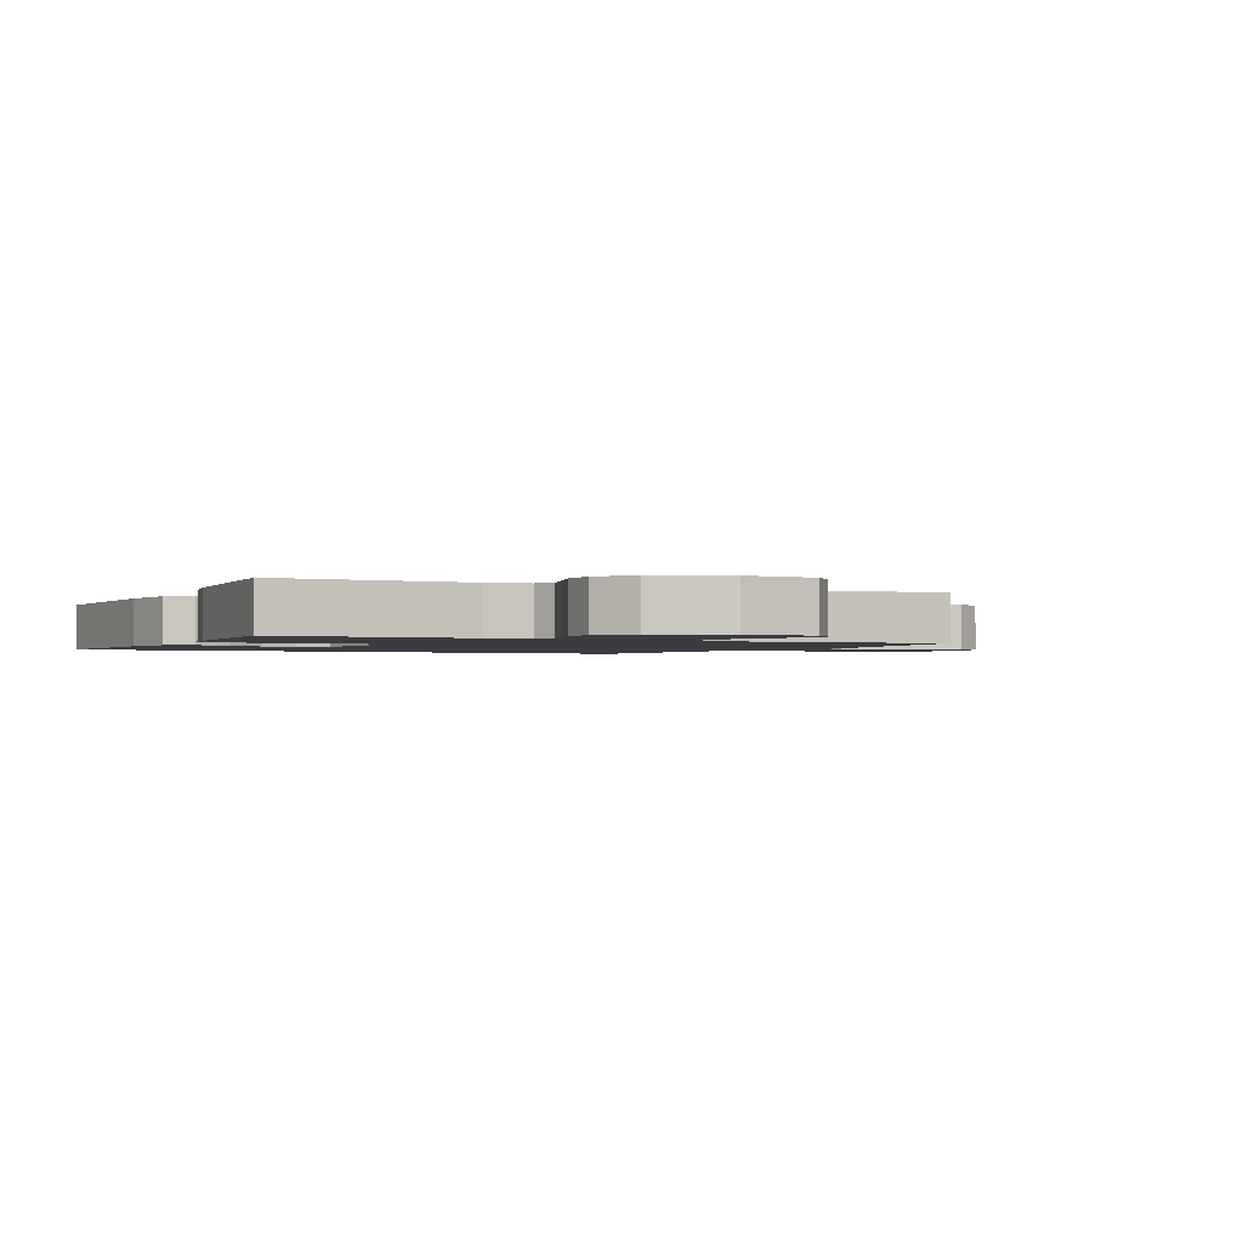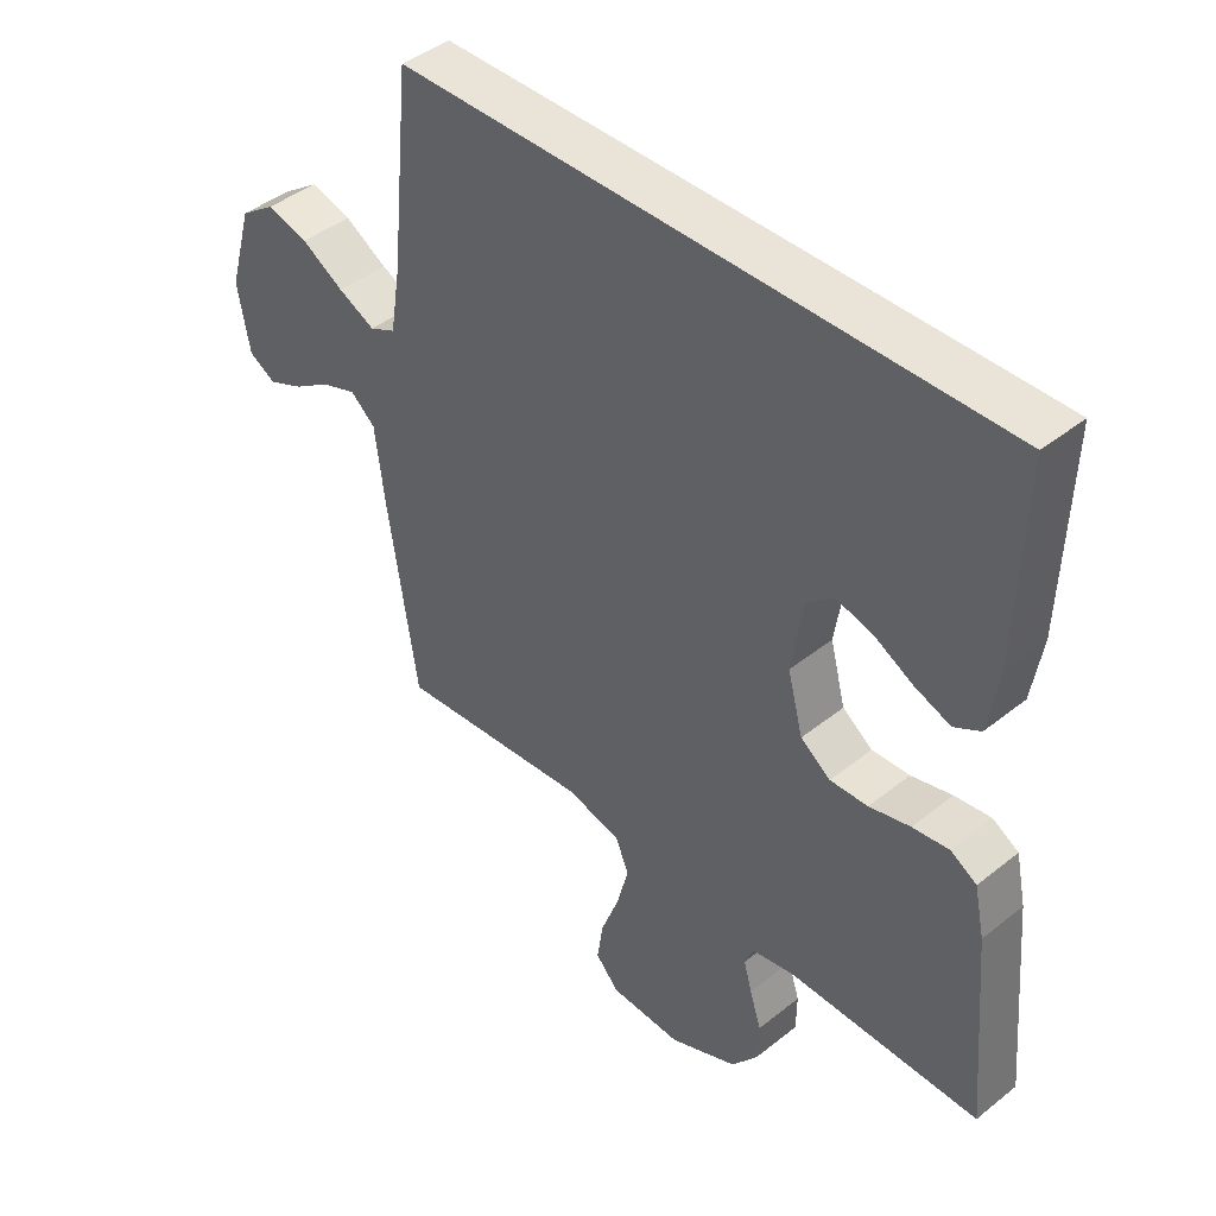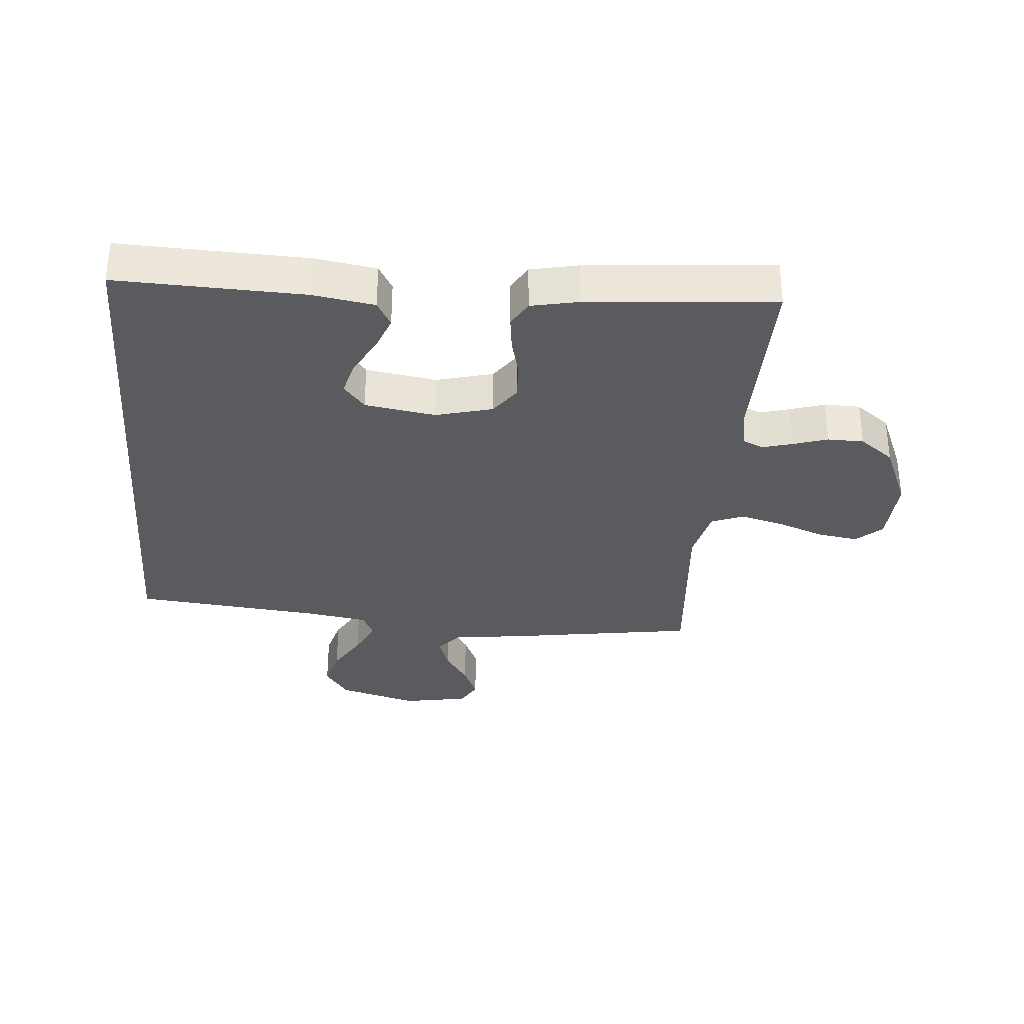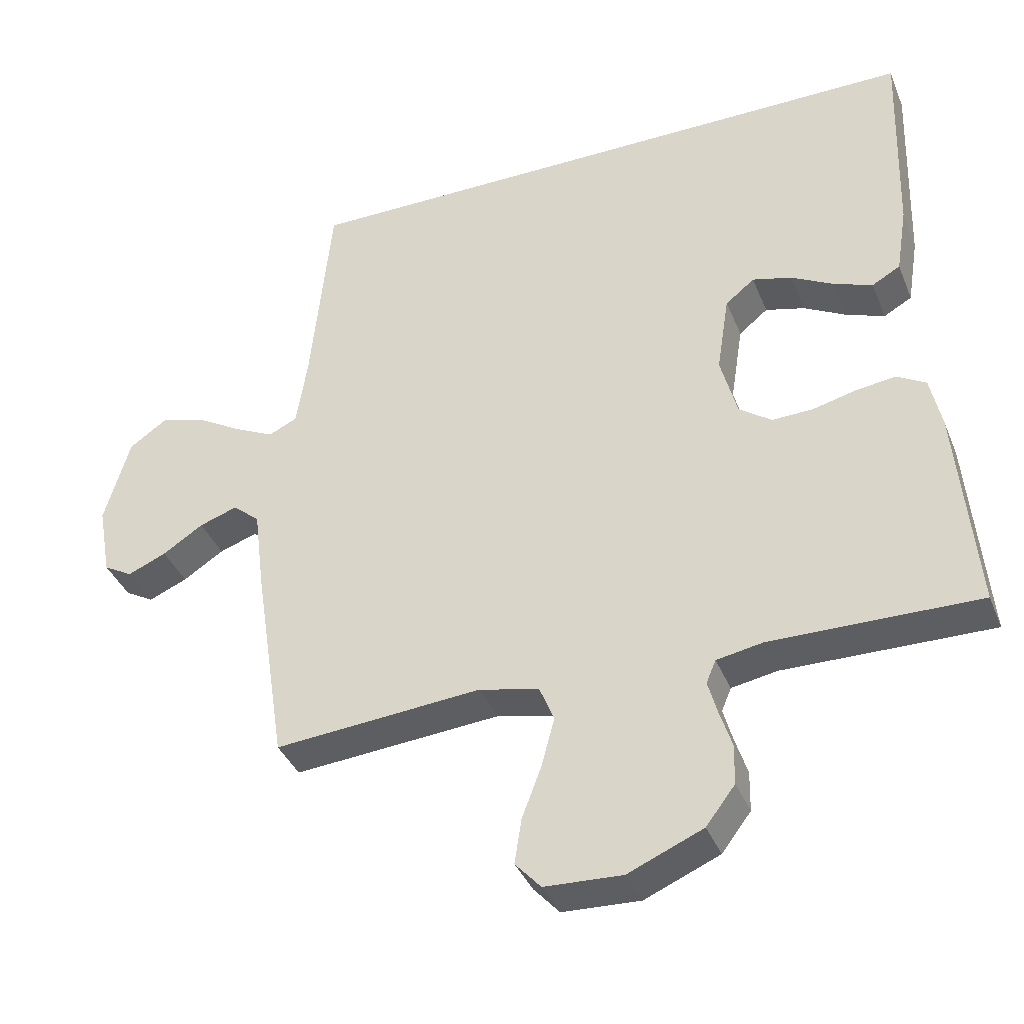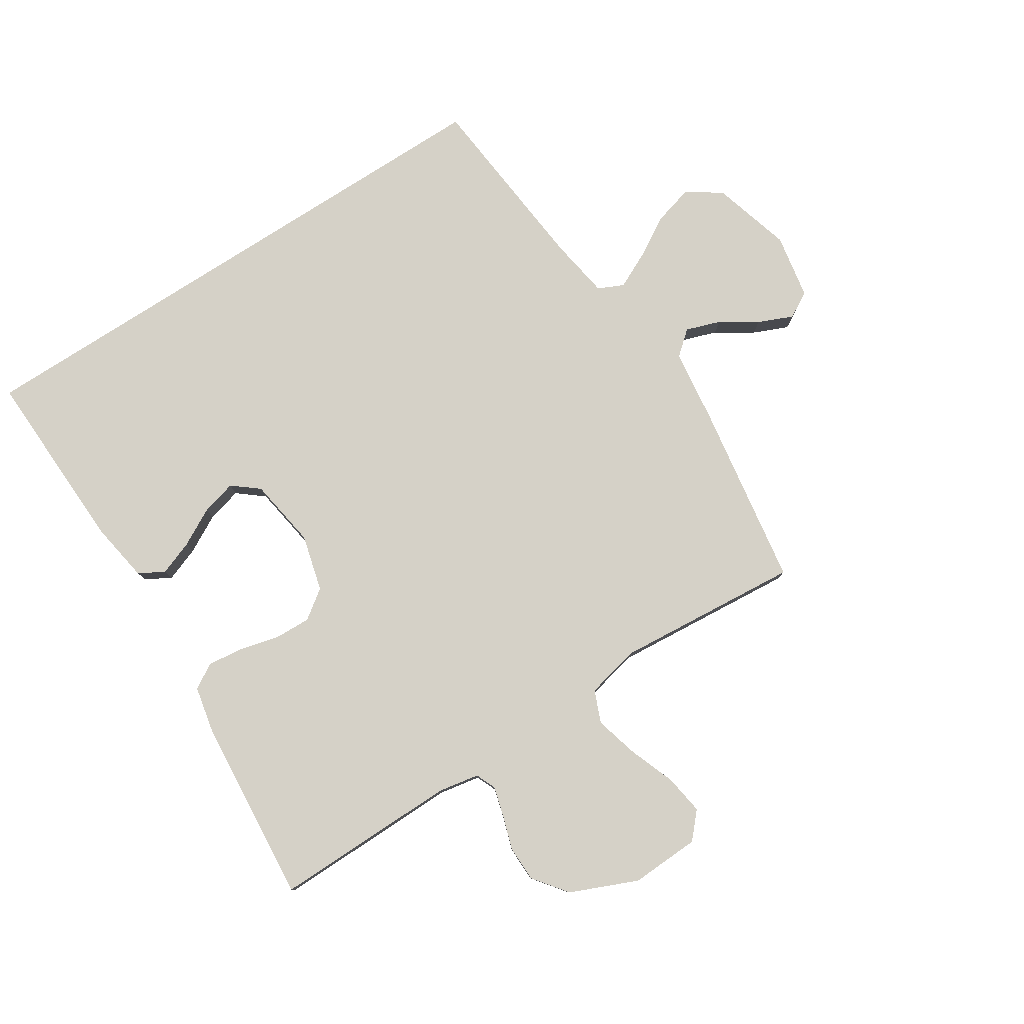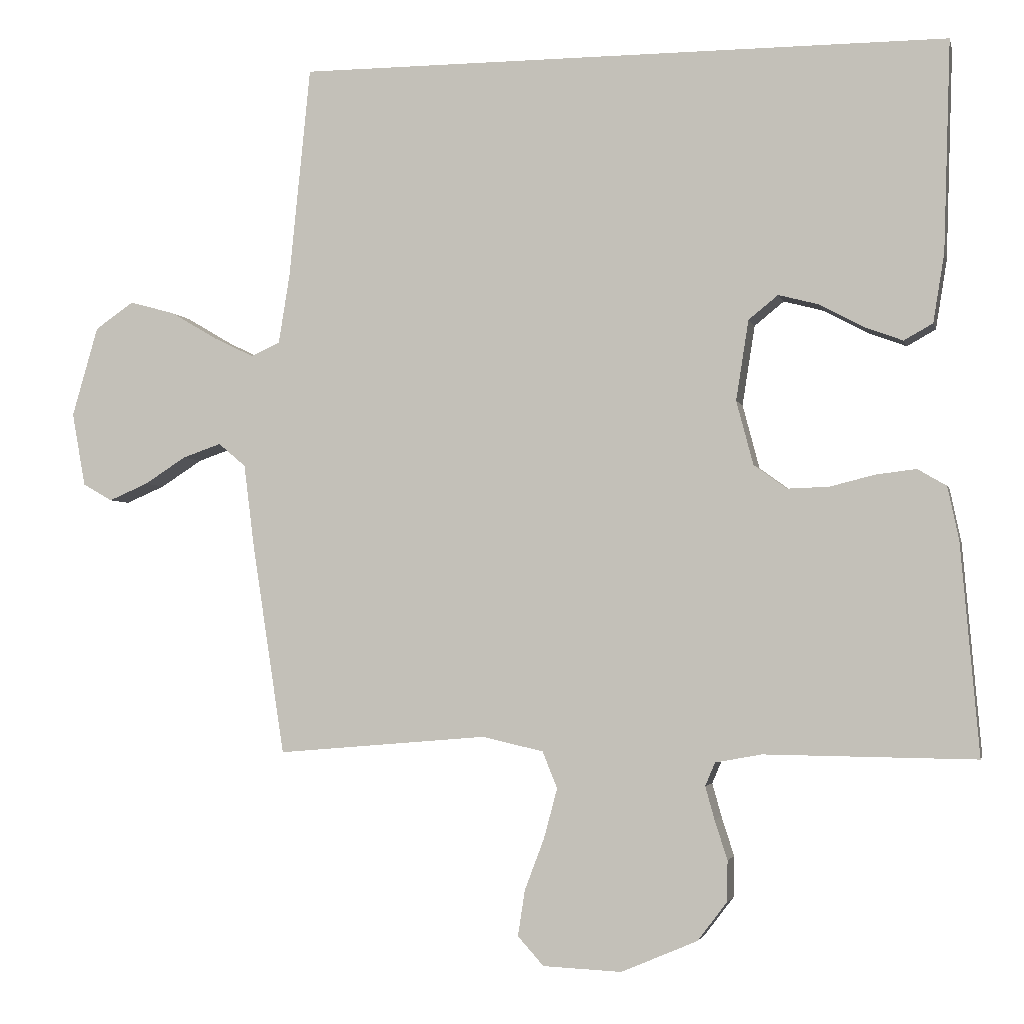
<metadata>
{"format":"obj","ext":"obj","renderer":"f3d","projection":"perspective","resolution":1024,"background":"white","views":[{"elev":-1.7,"azim":153.7,"up":"+Y"},{"elev":42.8,"azim":46.5,"up":"+Z"},{"elev":-32.7,"azim":85.2,"up":"+Y"},{"elev":-38.1,"azim":20.7,"up":"+Z"},{"elev":79.6,"azim":147.3,"up":"+Y"},{"elev":-2.9,"azim":12.7,"up":"+Z"}]}
</metadata>
<code>
v 0.5 0.07 -0.5
v 0.2 0.07 -0.496
v 0.134 0.07 -0.508
v 0.12 0.07 -0.541
v 0.133 0.07 -0.588
v 0.151 0.07 -0.644
v 0.15 0.07 -0.702
v 0.108 0.07 -0.757
v 0 0.07 -0.803
v -0.112 0.07 -0.798
v -0.149 0.07 -0.757
v -0.139 0.07 -0.692
v -0.111 0.07 -0.618
v -0.092 0.07 -0.547
v -0.113 0.07 -0.495
v -0.2 0.07 -0.475
v -0.5 0.07 -0.5
v -0.546 0.07 -0.2
v -0.561 0.07 -0.081
v -0.6 0.07 -0.048
v -0.655 0.07 -0.067
v -0.714 0.07 -0.105
v -0.77 0.07 -0.129
v -0.812 0.07 -0.105
v -0.831 0.07 0
v -0.794 0.07 0.128
v -0.739 0.07 0.166
v -0.674 0.07 0.148
v -0.608 0.07 0.109
v -0.55 0.07 0.081
v -0.509 0.07 0.1
v -0.493 0.07 0.2
v -0.463 0.07 0.5
v 0.467 0.07 0.5
v 0.457 0.07 0.2
v 0.441 0.07 0.102
v 0.4 0.07 0.079
v 0.344 0.07 0.1
v 0.283 0.07 0.133
v 0.226 0.07 0.148
v 0.184 0.07 0.114
v 0.166 0.07 0
v 0.19 0.07 -0.091
v 0.237 0.07 -0.125
v 0.296 0.07 -0.123
v 0.36 0.07 -0.107
v 0.417 0.07 -0.1
v 0.458 0.07 -0.124
v 0.474 0.07 -0.2
v 0.5 0 -0.5
v 0.2 0 -0.496
v 0.134 0 -0.508
v 0.12 0 -0.541
v 0.133 0 -0.588
v 0.151 0 -0.644
v 0.15 0 -0.702
v 0.108 0 -0.757
v 0 0 -0.803
v -0.112 0 -0.798
v -0.149 0 -0.757
v -0.139 0 -0.692
v -0.111 0 -0.618
v -0.092 0 -0.547
v -0.113 0 -0.495
v -0.2 0 -0.475
v -0.5 0 -0.5
v -0.546 0 -0.2
v -0.561 0 -0.081
v -0.6 0 -0.048
v -0.655 0 -0.067
v -0.714 0 -0.105
v -0.77 0 -0.129
v -0.812 0 -0.105
v -0.831 0 0
v -0.794 0 0.128
v -0.739 0 0.166
v -0.674 0 0.148
v -0.608 0 0.109
v -0.55 0 0.081
v -0.509 0 0.1
v -0.493 0 0.2
v -0.463 0 0.5
v 0.467 0 0.5
v 0.457 0 0.2
v 0.441 0 0.102
v 0.4 0 0.079
v 0.344 0 0.1
v 0.283 0 0.133
v 0.226 0 0.148
v 0.184 0 0.114
v 0.166 0 0
v 0.19 0 -0.091
v 0.237 0 -0.125
v 0.296 0 -0.123
v 0.36 0 -0.107
v 0.417 0 -0.1
v 0.458 0 -0.124
v 0.474 0 -0.2
f 48 49 1 2
f 45 46 47 48
f 44 45 48 2
f 43 44 2 3
f 42 43 3 4
f 36 37 38 39
f 36 39 40
f 35 36 40
f 32 33 34 35
f 31 32 35 40
f 30 31 40 41
f 26 27 28 29
f 26 29 30
f 25 26 30
f 21 22 23 24
f 20 21 24 25
f 16 17 18 19
f 15 16 19
f 10 11 12 13
f 10 13 14
f 9 10 14
f 8 9 14
f 5 6 7 8
f 4 5 8 14
f 42 4 14 15
f 20 25 30 41
f 19 20 41 42
f 15 19 42
f 51 50 98 97
f 97 96 95 94
f 51 97 94 93
f 52 51 93 92
f 53 52 92 91
f 88 87 86 85
f 89 88 85
f 89 85 84
f 84 83 82 81
f 89 84 81 80
f 90 89 80 79
f 78 77 76 75
f 79 78 75
f 79 75 74
f 73 72 71 70
f 74 73 70 69
f 68 67 66 65
f 68 65 64
f 62 61 60 59
f 63 62 59
f 63 59 58
f 63 58 57
f 57 56 55 54
f 63 57 54 53
f 64 63 53 91
f 90 79 74 69
f 91 90 69 68
f 91 68 64
f 1 50 51 2
f 2 51 52 3
f 3 52 53 4
f 4 53 54 5
f 5 54 55 6
f 6 55 56 7
f 7 56 57 8
f 8 57 58 9
f 9 58 59 10
f 10 59 60 11
f 11 60 61 12
f 12 61 62 13
f 13 62 63 14
f 14 63 64 15
f 15 64 65 16
f 16 65 66 17
f 17 66 67 18
f 18 67 68 19
f 19 68 69 20
f 20 69 70 21
f 21 70 71 22
f 22 71 72 23
f 23 72 73 24
f 24 73 74 25
f 25 74 75 26
f 26 75 76 27
f 27 76 77 28
f 28 77 78 29
f 29 78 79 30
f 30 79 80 31
f 31 80 81 32
f 32 81 82 33
f 33 82 83 34
f 34 83 84 35
f 35 84 85 36
f 36 85 86 37
f 37 86 87 38
f 38 87 88 39
f 39 88 89 40
f 40 89 90 41
f 41 90 91 42
f 42 91 92 43
f 43 92 93 44
f 44 93 94 45
f 45 94 95 46
f 46 95 96 47
f 47 96 97 48
f 48 97 98 49
f 49 98 50 1

</code>
